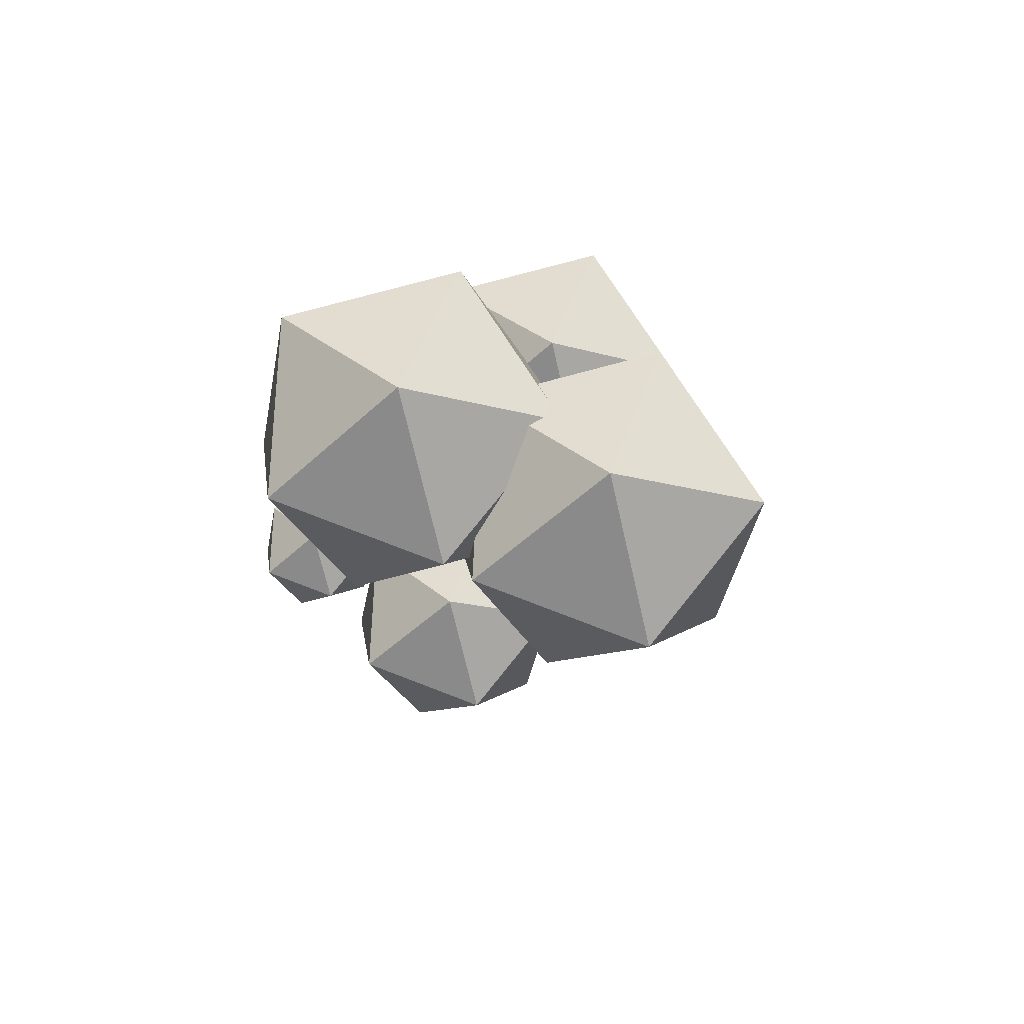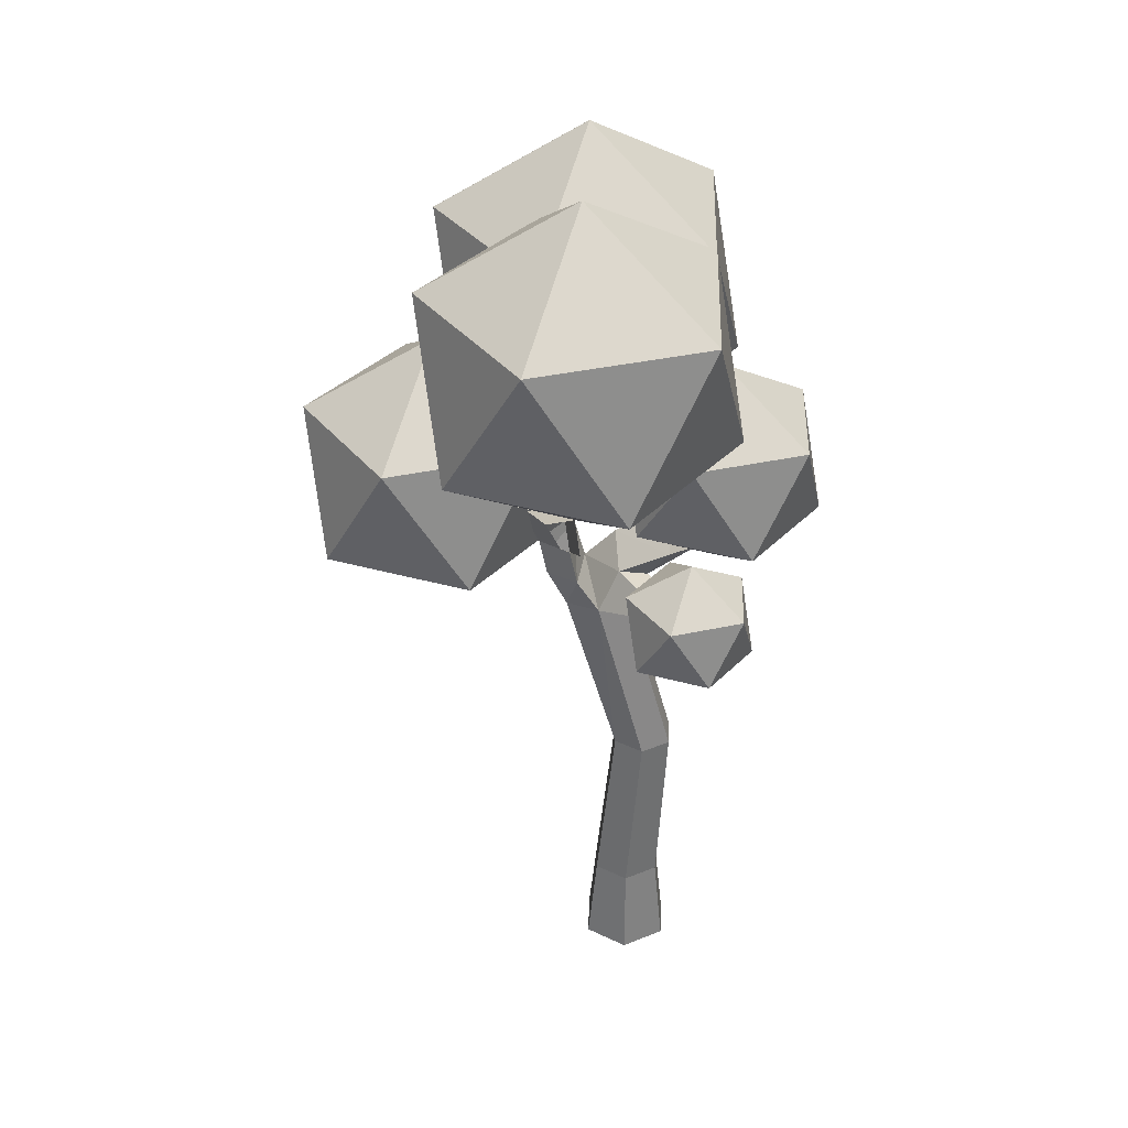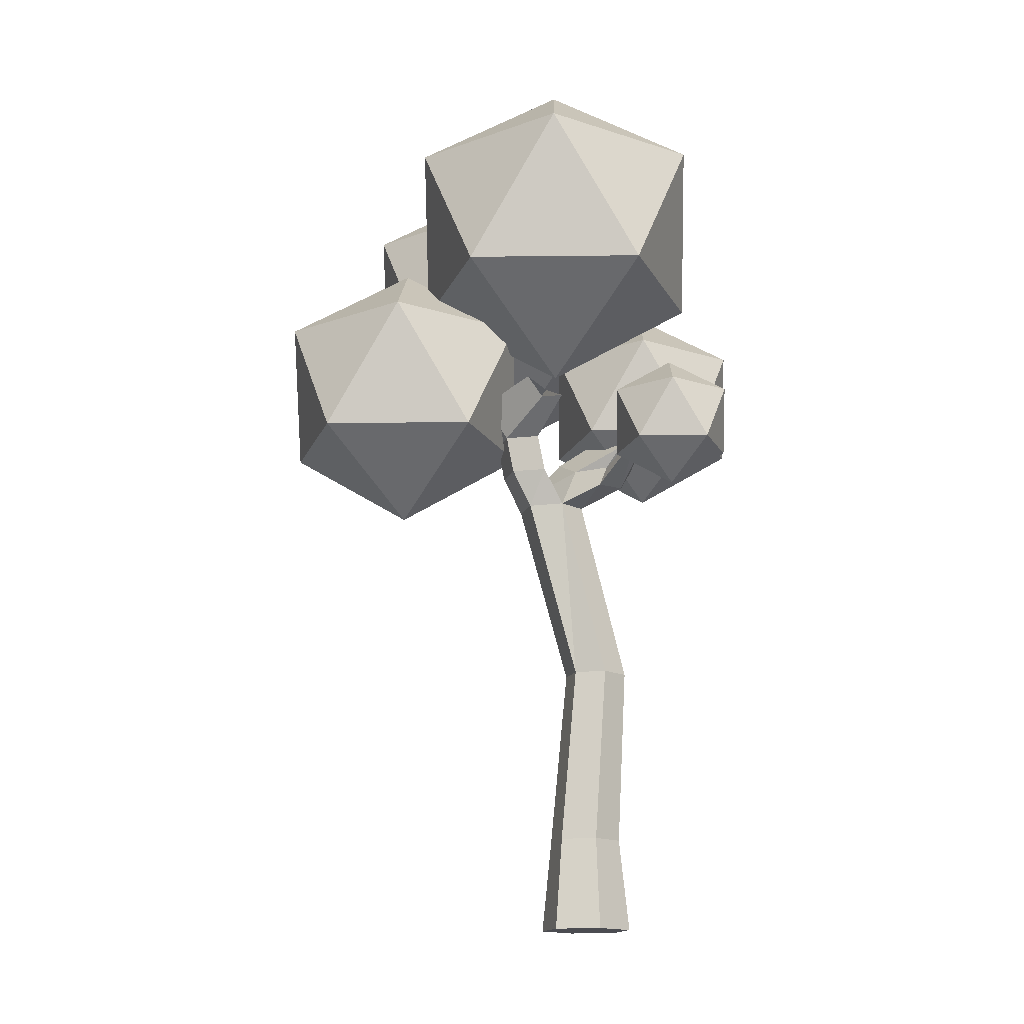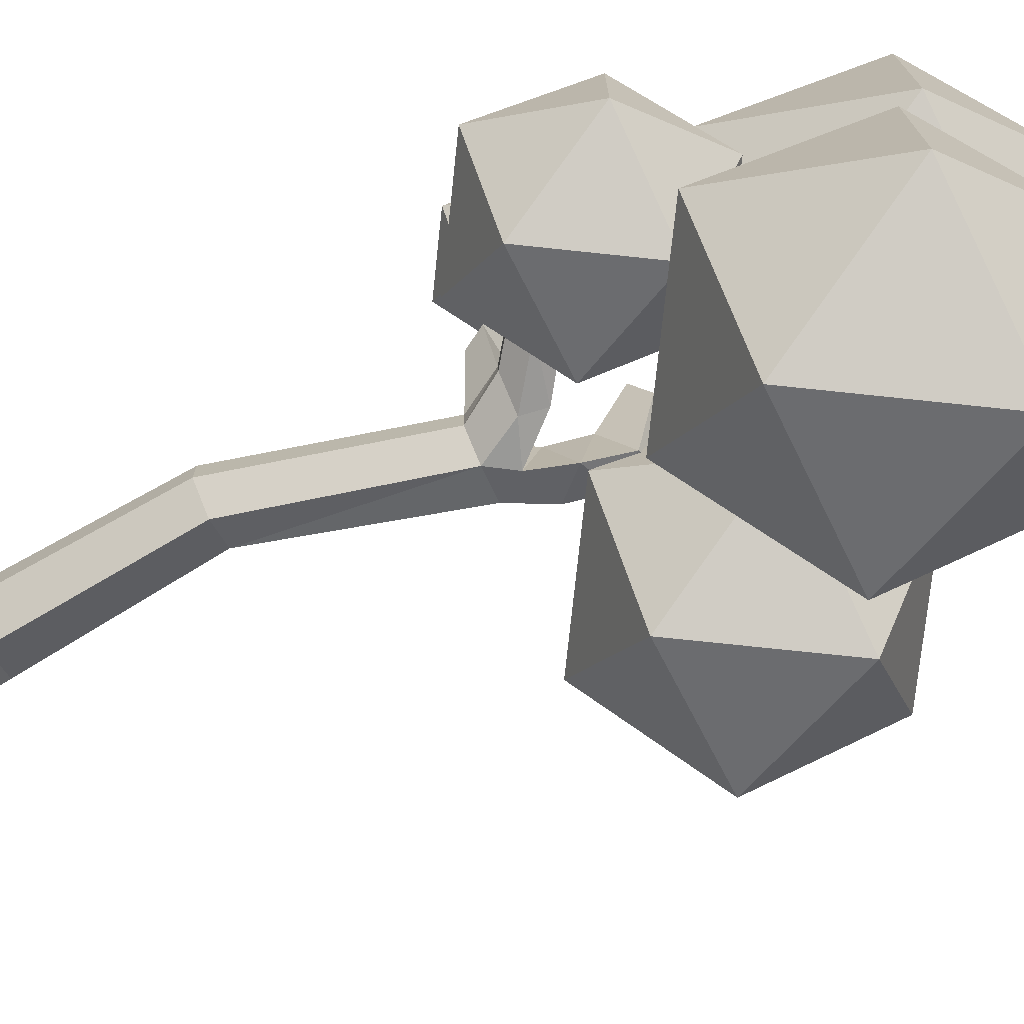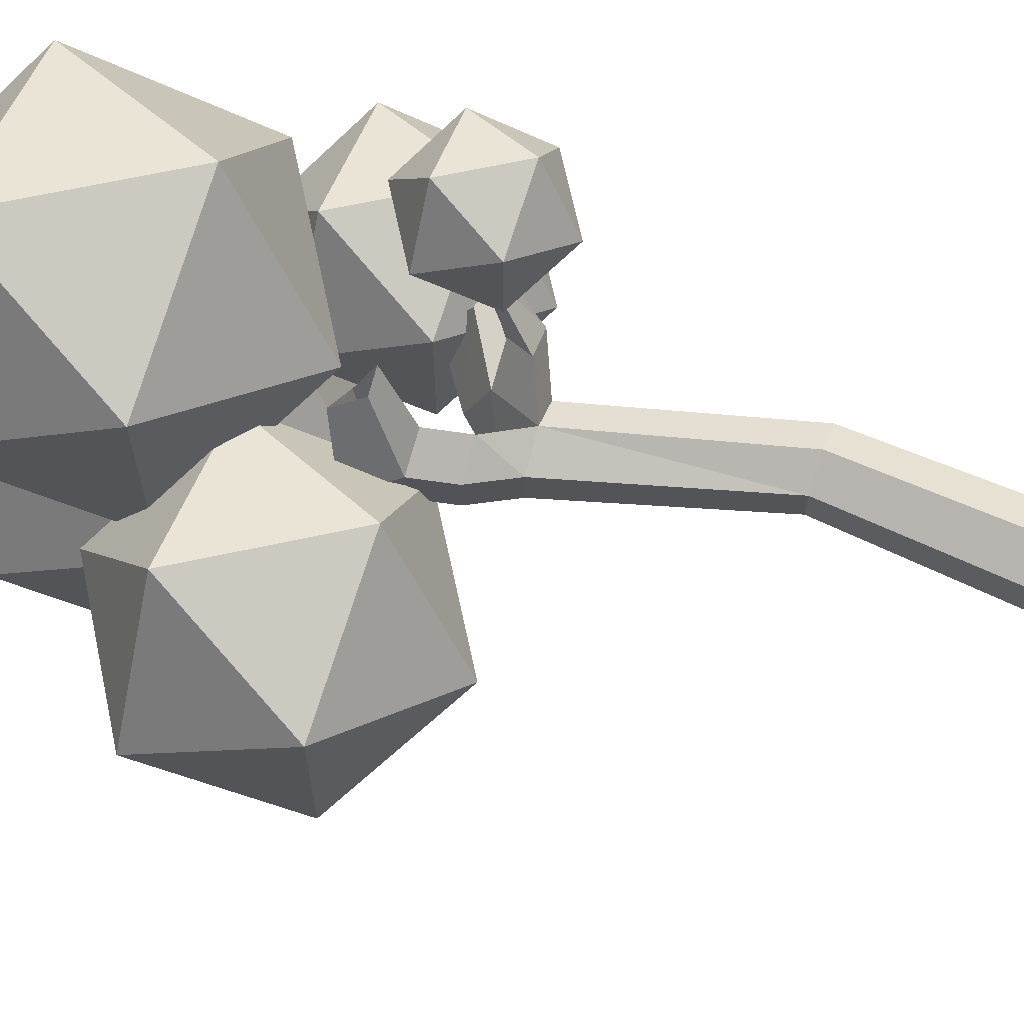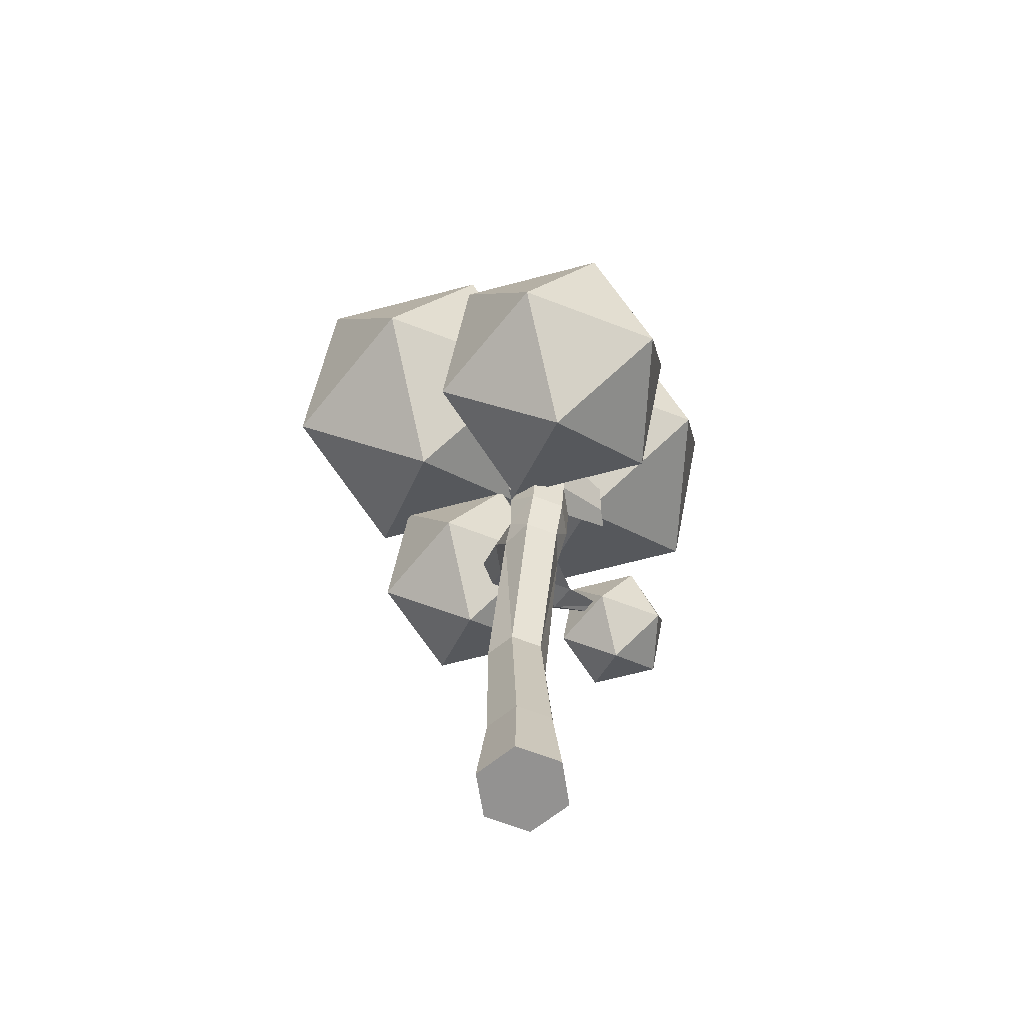
<metadata>
{"format":"obj","ext":"obj","renderer":"f3d","projection":"perspective","resolution":1024,"background":"white","views":[{"elev":78.3,"azim":110.9,"up":"+Y"},{"elev":36.3,"azim":2.0,"up":"+Y"},{"elev":-15.5,"azim":-16.6,"up":"+Y"},{"elev":-74.7,"azim":115.7,"up":"+Z"},{"elev":67.1,"azim":-70.4,"up":"+Z"},{"elev":-66.4,"azim":-111.1,"up":"+Y"}]}
</metadata>
<code>
g Cylinder.008
v 0.4838 3.694 1.248
v 0.0474 4.027 0.9309
v 0.6504 4.027 0.7349
v 1.023 4.027 1.248
v 0.6504 4.027 1.761
v 0.0474 4.027 1.565
v 0.3171 4.567 0.7349
v 0.9201 4.567 0.9309
v 0.9201 4.567 1.565
v 0.3171 4.567 1.761
v -0.05561 4.567 1.248
v 0.4838 4.9 1.248
f 1 2 3
f 2 1 6
f 1 3 4
f 1 4 5
f 1 5 6
f 2 6 11
f 3 2 7
f 4 3 8
f 5 4 9
f 6 5 10
f 2 11 7
f 3 7 8
f 4 8 9
f 5 9 10
f 6 10 11
f 7 11 12
f 8 7 12
f 9 8 12
f 10 9 12
f 11 10 12
g Cylinder.007
v -0.5701 4.202 1.013
v -1.081 4.593 0.6414
v -0.3748 4.593 0.4118
v 0.06179 4.593 1.013
v -0.3748 4.593 1.614
v -1.081 4.593 1.384
v -0.7653 5.225 0.4118
v -0.05888 5.225 0.6414
v -0.05888 5.225 1.384
v -0.7653 5.225 1.614
v -1.202 5.225 1.013
v -0.5701 5.615 1.013
f 13 14 15
f 14 13 18
f 13 15 16
f 13 16 17
f 13 17 18
f 14 18 23
f 15 14 19
f 16 15 20
f 17 16 21
f 18 17 22
f 14 23 19
f 15 19 20
f 16 20 21
f 17 21 22
f 18 22 23
f 19 23 24
f 20 19 24
f 21 20 24
f 22 21 24
f 23 22 24
g Cylinder.006
v -1.753 3.552 -0.2976
v -2.682 4.262 -0.9726
v -1.398 4.262 -1.39
v -0.6046 4.262 -0.2976
v -1.398 4.262 0.7945
v -2.682 4.262 0.3773
v -2.108 5.41 -1.39
v -0.8239 5.41 -0.9726
v -0.8239 5.41 0.3773
v -2.108 5.41 0.7945
v -2.901 5.41 -0.2976
v -1.753 6.12 -0.2976
f 25 26 27
f 26 25 30
f 25 27 28
f 25 28 29
f 25 29 30
f 26 30 35
f 27 26 31
f 28 27 32
f 29 28 33
f 30 29 34
f 26 35 31
f 27 31 32
f 28 32 33
f 29 33 34
f 30 34 35
f 31 35 36
f 32 31 36
f 33 32 36
f 34 33 36
f 35 34 36
g Cylinder.005
v -0.4553 4.869 0.5832
v -1.548 5.704 -0.2104
v -0.03813 5.704 -0.7008
v 0.8948 5.704 0.5832
v -0.03813 5.704 1.867
v -1.548 5.704 1.377
v -0.8725 7.054 -0.7008
v 0.6369 7.054 -0.2104
v 0.6369 7.054 1.377
v -0.8725 7.054 1.867
v -1.805 7.054 0.5832
v -0.4553 7.888 0.5832
f 37 38 39
f 38 37 42
f 37 39 40
f 37 40 41
f 37 41 42
f 38 42 47
f 39 38 43
f 40 39 44
f 41 40 45
f 42 41 46
f 38 47 43
f 39 43 44
f 40 44 45
f 41 45 46
f 42 46 47
f 43 47 48
f 44 43 48
f 45 44 48
f 46 45 48
f 47 46 48
g Cylinder.004
v -0.9747 4.153 -1.09
v -1.469 4.531 -1.449
v -0.7859 4.531 -1.671
v -0.3638 4.531 -1.09
v -0.7859 4.531 -0.5093
v -1.469 4.531 -0.7312
v -1.163 5.142 -1.671
v -0.4805 5.142 -1.449
v -0.4805 5.142 -0.7312
v -1.163 5.142 -0.5093
v -1.586 5.142 -1.09
v -0.9747 5.519 -1.09
f 49 50 51
f 50 49 54
f 49 51 52
f 49 52 53
f 49 53 54
f 50 54 59
f 51 50 55
f 52 51 56
f 53 52 57
f 54 53 58
f 50 59 55
f 51 55 56
f 52 56 57
f 53 57 58
f 54 58 59
f 55 59 60
f 56 55 60
f 57 56 60
f 58 57 60
f 59 58 60
g Cylinder.003
v 0.7521 3.924 -0.2745
v 0.02847 4.477 -0.8002
v 1.028 4.477 -1.125
v 1.646 4.477 -0.2745
v 1.028 4.477 0.5761
v 0.02847 4.477 0.2512
v 0.4757 5.372 -1.125
v 1.476 5.372 -0.8002
v 1.476 5.372 0.2512
v 0.4757 5.372 0.5761
v -0.1424 5.372 -0.2745
v 0.7521 5.924 -0.2745
f 61 62 63
f 62 61 66
f 61 63 64
f 61 64 65
f 61 65 66
f 62 66 71
f 63 62 67
f 64 63 68
f 65 64 69
f 66 65 70
f 62 71 67
f 63 67 68
f 64 68 69
f 65 69 70
f 66 70 71
f 67 71 72
f 68 67 72
f 69 68 72
f 70 69 72
f 71 70 72
g Cylinder.002
v -0.4444 4.686 -1.261
v -1.537 5.521 -2.054
v -0.02721 5.521 -2.545
v 0.9057 5.521 -1.261
v -0.02721 5.521 0.02313
v -1.537 5.521 -0.4673
v -0.8616 6.871 -2.545
v 0.6479 6.871 -2.054
v 0.6479 6.871 -0.4673
v -0.8616 6.871 0.02313
v -1.795 6.871 -1.261
v -0.4444 7.705 -1.261
f 73 74 75
f 74 73 78
f 73 75 76
f 73 76 77
f 73 77 78
f 74 78 83
f 75 74 79
f 76 75 80
f 77 76 81
f 78 77 82
f 74 83 79
f 75 79 80
f 76 80 81
f 77 81 82
f 78 82 83
f 79 83 84
f 80 79 84
f 81 80 84
f 82 81 84
f 83 82 84
g Cylinder.001
v 0 -0.4192 0.4192
v 0 0.4192 0.3302
v -0.363 -0.4192 0.2096
v -0.286 0.4192 0.1651
v -0.363 -0.4192 -0.2096
v -0.286 0.4192 -0.1651
v 0 -0.4192 -0.4192
v 0 0.4192 -0.3302
v 0.363 -0.4192 -0.2096
v 0.286 0.4192 -0.1651
v 0.363 -0.4192 0.2096
v 0.286 0.4192 0.1651
v 0.125 2.033 0.2908
v -0.1268 2.033 0.1454
v -0.1268 2.033 -0.1454
v 0.125 2.033 -0.2908
v 0.3768 2.033 -0.1454
v 0.3768 2.033 0.1454
v -0.2966 3.683 0.2853
v -0.5861 3.669 0.1579
v -0.5861 3.669 -0.1579
v -0.2966 3.683 -0.2806
v -0.05156 3.683 -0.1391
v -0.05156 3.683 0.1438
v -0.1215 4.047 0.181
v -0.7615 4.011 0.1579
v -0.4881 4.011 0.3157
v -0.1053 4.025 -0.3157
v 0.1681 4.025 -0.1579
v 0.1342 4.002 0.1438
v -0.7615 4.011 -0.1579
v -0.4353 3.897 -0.2806
v -0.1614 4.218 -0.2115
v -0.8286 4.345 0.1579
v -0.5551 4.345 0.3157
v -0.8286 4.345 -0.1579
v -0.5345 4.243 -0.3157
v 0.3183 4.317 0.2853
v 0.3238 4.34 -0.3157
v 0.5973 4.34 -0.1579
v 0.5634 4.317 0.1438
v 0.3537 4.579 -0.1854
v -1.036 4.69 0.07236
v -0.6465 4.587 -0.1966
v -0.6214 4.635 0.6718
v -0.4516 4.635 0.7698
v -0.75 4.848 0.6187
v -0.5083 4.785 0.4517
v 0.004906 3.829 0.5486
v 0.2502 3.829 0.4718
v 0.1 4.026 0.492
v 0.3511 4.002 0.4718
v 0.2284 4.206 1.019
v 0.3154 4.192 1.007
v 0.2646 4.279 0.9811
v 0.3378 4.262 0.9514
f 85 88 87
f 88 89 87
f 90 91 89
f 92 93 91
f 88 99 90
f 94 95 93
f 95 86 85
f 93 95 87
f 98 103 104
f 94 102 96
f 86 98 88
f 92 99 100
f 96 97 86
f 94 100 101
f 107 114 108
f 97 108 103
f 100 107 101
f 98 105 99
f 102 107 108
f 99 106 100
f 104 115 105
f 109 133 135
f 107 112 113
f 104 111 110
f 105 116 106
f 112 116 117
f 105 115 116
f 115 121 116
f 110 119 118
f 110 120 115
f 116 111 103
f 109 116 103
f 113 123 124
f 117 122 126
f 113 125 114
f 117 123 112
f 114 122 109
f 116 121 111
f 120 128 121
f 121 119 111
f 118 127 120
f 119 132 130
f 118 131 127
f 119 129 118
f 127 132 128
f 135 137 139
f 108 133 103
f 114 134 108
f 114 135 136
f 138 139 137
f 135 140 136
f 136 138 134
f 134 137 133
f 85 86 88
f 88 90 89
f 90 92 91
f 92 94 93
f 88 98 99
f 94 96 95
f 95 96 86
f 95 85 87
f 87 89 91
f 91 93 87
f 98 97 103
f 94 101 102
f 86 97 98
f 92 90 99
f 96 102 97
f 94 92 100
f 107 113 114
f 97 102 108
f 100 106 107
f 98 104 105
f 102 101 107
f 99 105 106
f 104 110 115
f 109 103 133
f 107 106 112
f 104 103 111
f 112 106 116
f 115 120 121
f 110 111 119
f 110 118 120
f 109 117 116
f 113 112 123
f 117 109 122
f 113 124 125
f 117 126 123
f 114 125 122
f 120 127 128
f 121 128 119
f 119 128 132
f 118 129 131
f 119 130 129
f 127 131 132
f 135 133 137
f 108 134 133
f 114 136 134
f 114 109 135
f 138 140 139
f 135 139 140
f 136 140 138
f 134 138 137

</code>
